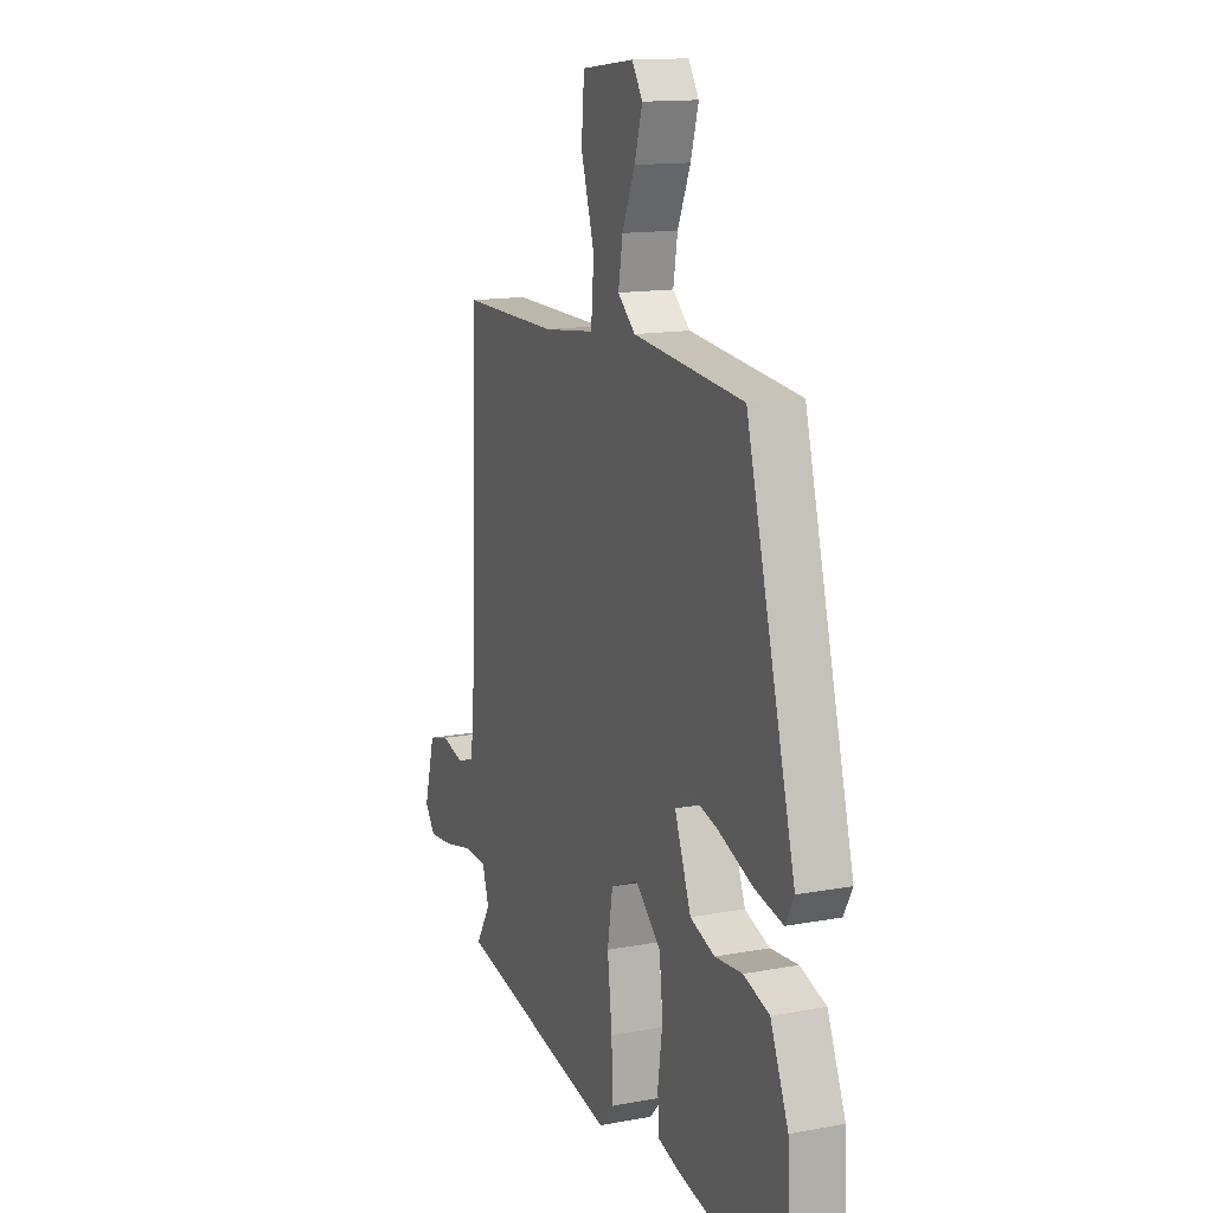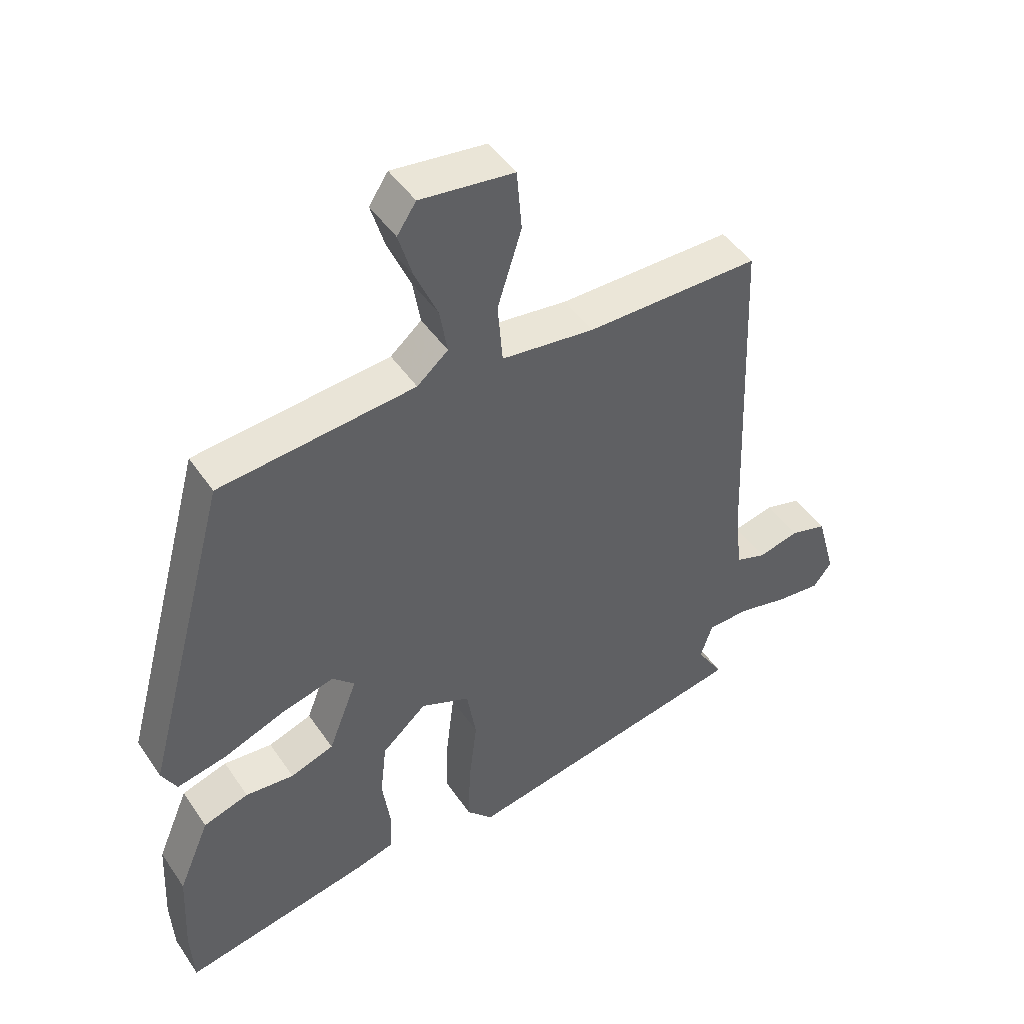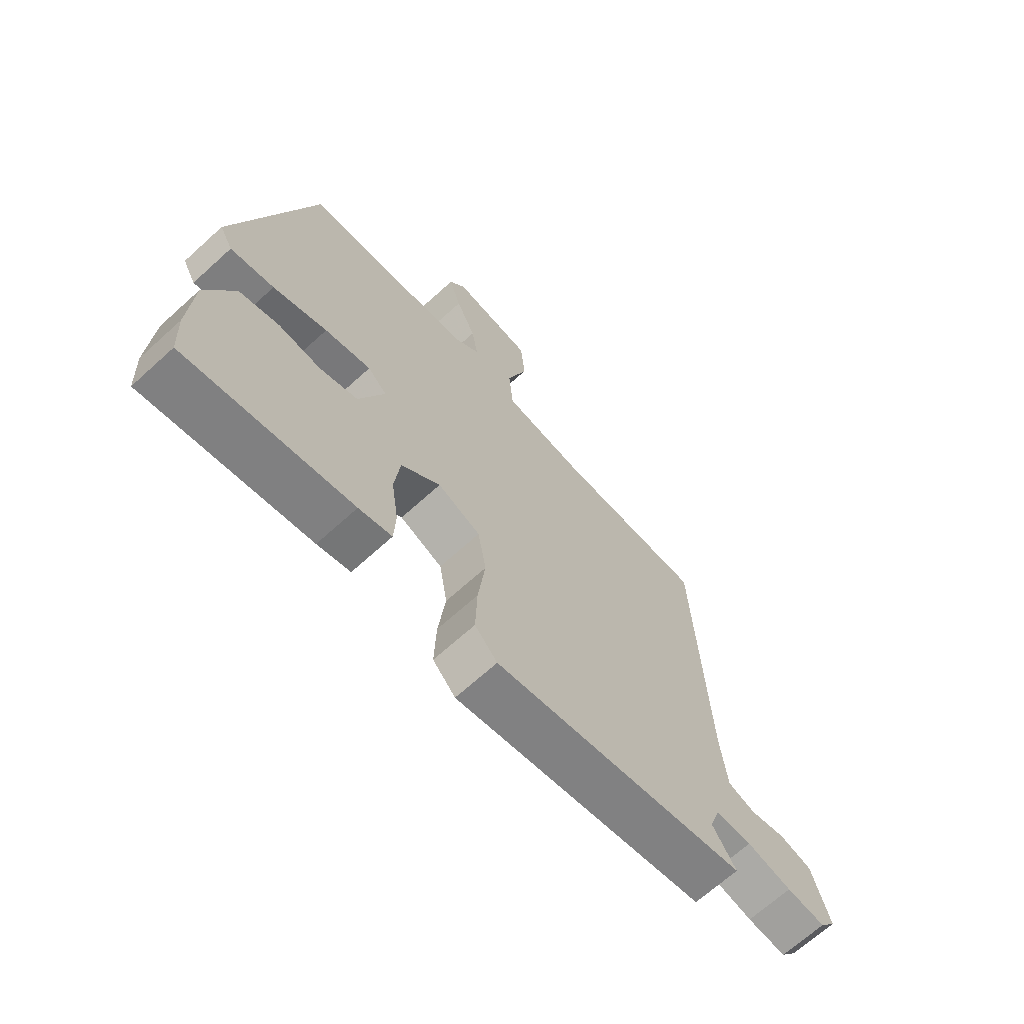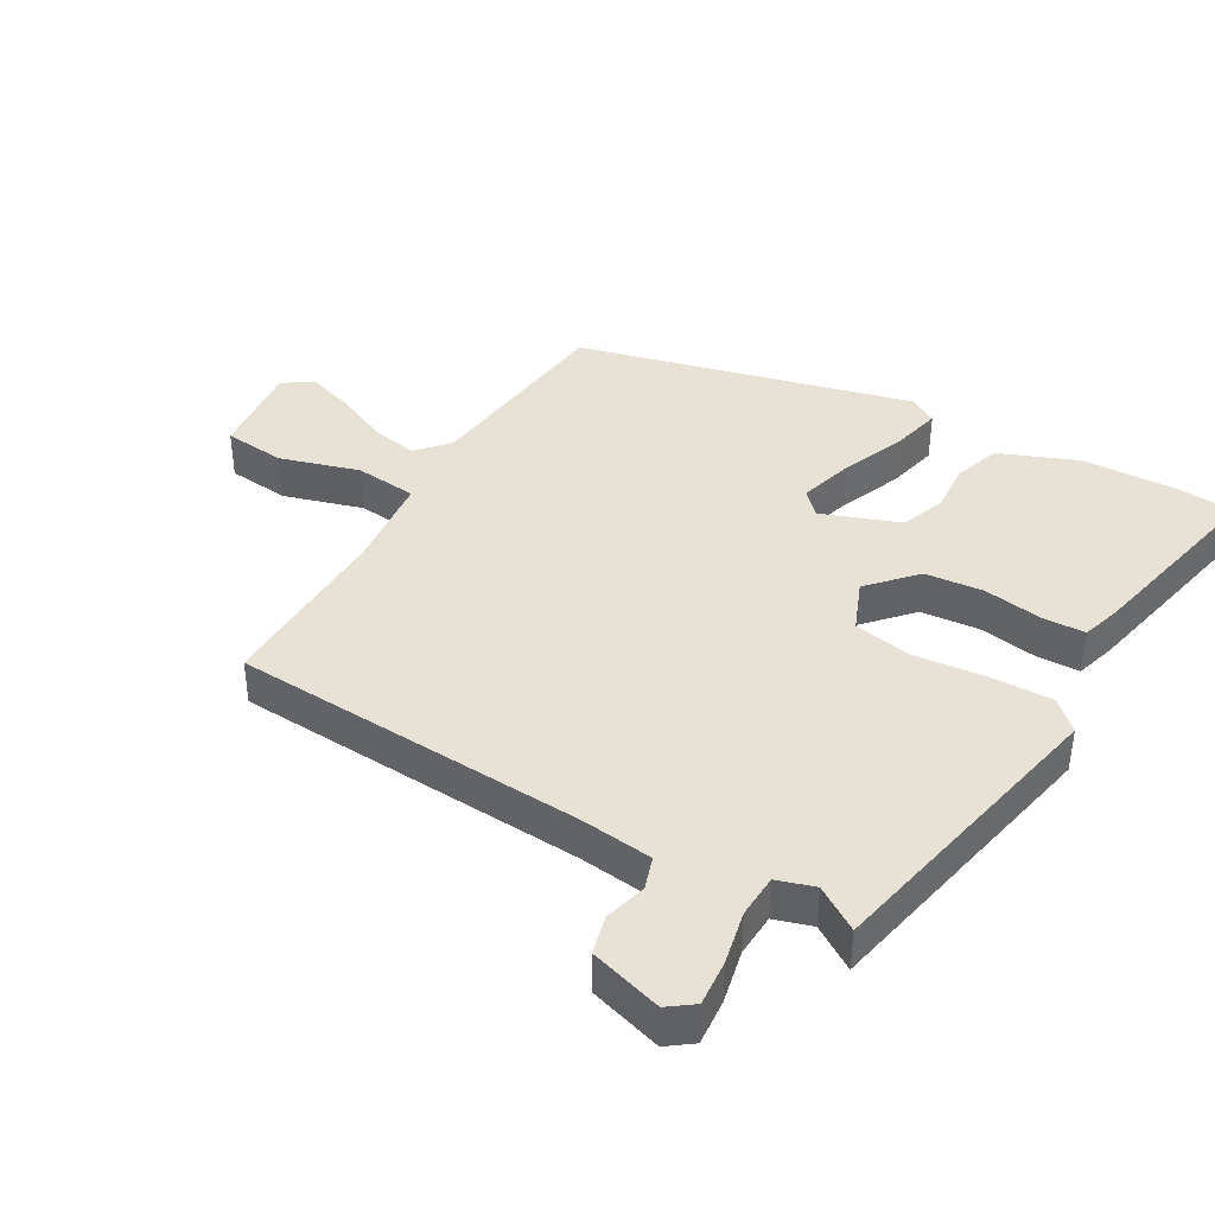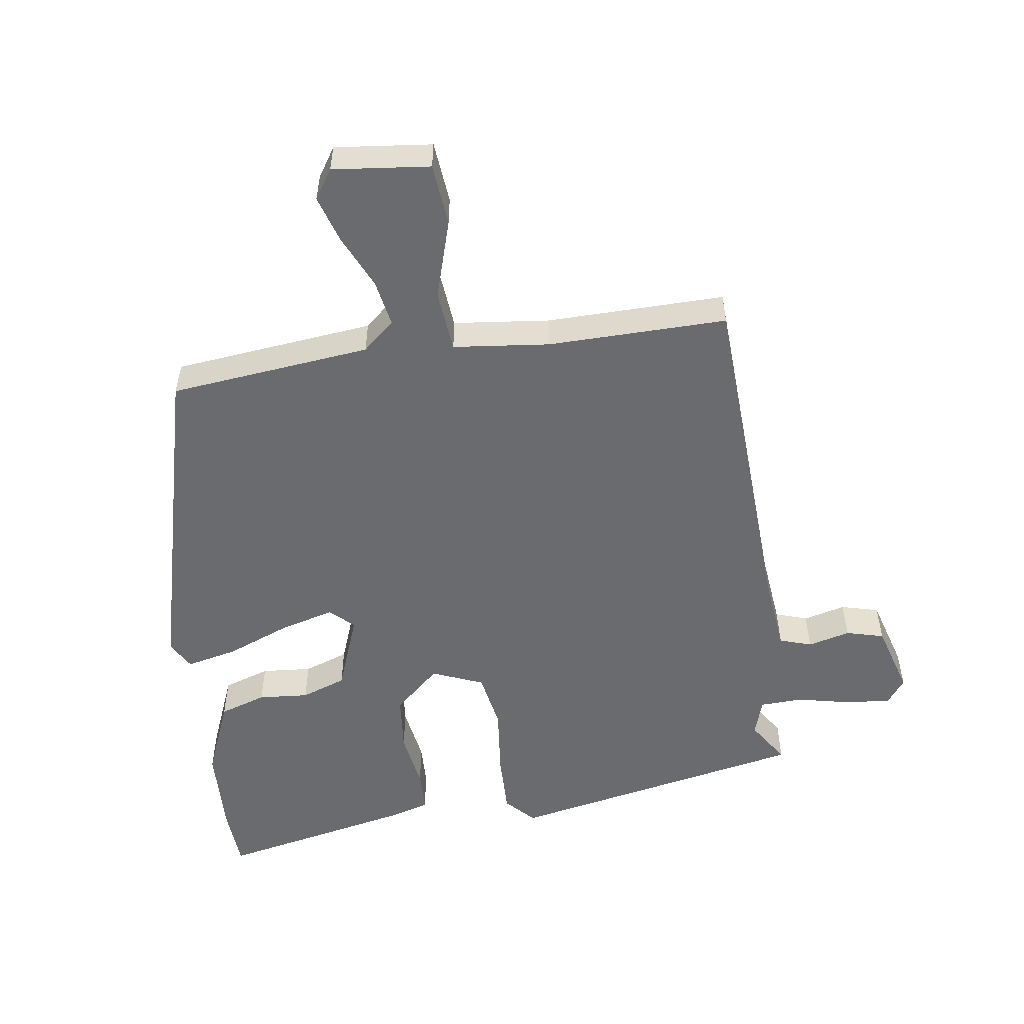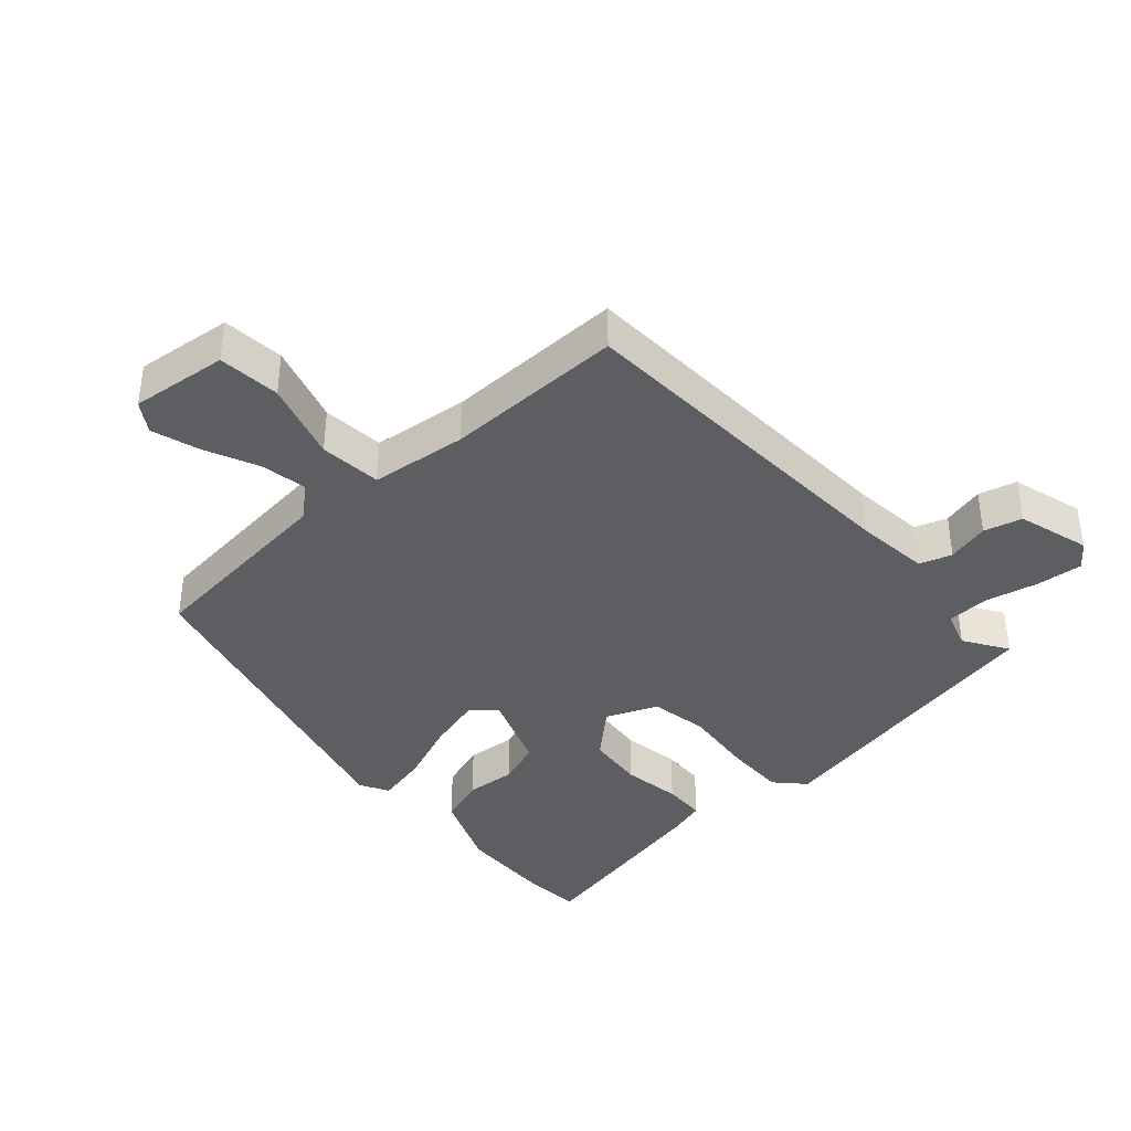
<metadata>
{"format":"obj","ext":"obj","renderer":"f3d","projection":"perspective","resolution":1024,"background":"white","views":[{"elev":14.2,"azim":-112.2,"up":"+Z"},{"elev":46.3,"azim":-32.3,"up":"+Z"},{"elev":-68.1,"azim":-47.7,"up":"+Z"},{"elev":40.2,"azim":121.0,"up":"+Y"},{"elev":-53.3,"azim":8.8,"up":"+Y"},{"elev":-38.7,"azim":42.4,"up":"+Y"}]}
</metadata>
<code>
v -0.364 0.07 0.472
v -0.055 0.07 0.502
v -0.006 0.07 0.544
v -0.018 0.07 0.615
v -0.054 0.07 0.697
v -0.076 0.07 0.77
v -0.046 0.07 0.815
v 0.102 0.07 0.797
v 0.11 0.07 0.702
v 0.072 0.07 0.581
v 0.08 0.07 0.486
v 0.227 0.07 0.468
v 0.501 0.07 0.469
v 0.522 0.07 -0.07
v 0.533 0.07 -0.183
v 0.582 0.07 -0.2
v 0.647 0.07 -0.184
v 0.705 0.07 -0.2
v 0.736 0.07 -0.311
v 0.707 0.07 -0.349
v 0.637 0.07 -0.342
v 0.556 0.07 -0.323
v 0.49 0.07 -0.325
v 0.471 0.07 -0.382
v 0.513 0.07 -0.449
v 0.052 0.07 -0.537
v 0.011 0.07 -0.493
v 0.014 0.07 -0.398
v 0.027 0.07 -0.288
v 0.012 0.07 -0.199
v -0.066 0.07 -0.166
v -0.137 0.07 -0.229
v -0.147 0.07 -0.318
v -0.134 0.07 -0.408
v -0.137 0.07 -0.474
v -0.197 0.07 -0.491
v -0.497 0.07 -0.551
v -0.502 0.07 -0.458
v -0.495 0.07 -0.316
v -0.445 0.07 -0.197
v -0.373 0.07 -0.174
v -0.296 0.07 -0.181
v -0.227 0.07 -0.157
v -0.181 0.07 -0.038
v -0.216 0.07 -0.004
v -0.3 0.07 -0.026
v -0.398 0.07 -0.064
v -0.477 0.07 -0.081
v -0.501 0.07 -0.037
v -0.364 0 0.472
v -0.055 0 0.502
v -0.006 0 0.544
v -0.018 0 0.615
v -0.054 0 0.697
v -0.076 0 0.77
v -0.046 0 0.815
v 0.102 0 0.797
v 0.11 0 0.702
v 0.072 0 0.581
v 0.08 0 0.486
v 0.227 0 0.468
v 0.501 0 0.469
v 0.522 0 -0.07
v 0.533 0 -0.183
v 0.582 0 -0.2
v 0.647 0 -0.184
v 0.705 0 -0.2
v 0.736 0 -0.311
v 0.707 0 -0.349
v 0.637 0 -0.342
v 0.556 0 -0.323
v 0.49 0 -0.325
v 0.471 0 -0.382
v 0.513 0 -0.449
v 0.052 0 -0.537
v 0.011 0 -0.493
v 0.014 0 -0.398
v 0.027 0 -0.288
v 0.012 0 -0.199
v -0.066 0 -0.166
v -0.137 0 -0.229
v -0.147 0 -0.318
v -0.134 0 -0.408
v -0.137 0 -0.474
v -0.197 0 -0.491
v -0.497 0 -0.551
v -0.502 0 -0.458
v -0.495 0 -0.316
v -0.445 0 -0.197
v -0.373 0 -0.174
v -0.296 0 -0.181
v -0.227 0 -0.157
v -0.181 0 -0.038
v -0.216 0 -0.004
v -0.3 0 -0.026
v -0.398 0 -0.064
v -0.477 0 -0.081
v -0.501 0 -0.037
f 49 1 2
f 48 49 2
f 47 48 2
f 46 47 2
f 45 46 2 3
f 44 45 3
f 40 41 42
f 39 40 42
f 38 39 42
f 37 38 42
f 36 37 42
f 35 36 42
f 34 35 42
f 33 34 42
f 32 33 42 43
f 31 32 43 44
f 27 28 29
f 26 27 29
f 25 26 29
f 24 25 29
f 23 24 29 30
f 31 44 3
f 30 31 3
f 23 30 3
f 22 23 3
f 20 21 22
f 19 20 22
f 18 19 22
f 17 18 22
f 16 17 22
f 12 13 14
f 11 12 14 15
f 8 9 10
f 7 8 10
f 6 7 10
f 5 6 10
f 4 5 10
f 4 10 11
f 3 4 11 15
f 15 16 22
f 3 15 22
f 51 50 98
f 51 98 97
f 51 97 96
f 51 96 95
f 52 51 95 94
f 52 94 93
f 91 90 89
f 91 89 88
f 91 88 87
f 91 87 86
f 91 86 85
f 91 85 84
f 91 84 83
f 91 83 82
f 92 91 82 81
f 93 92 81 80
f 78 77 76
f 78 76 75
f 78 75 74
f 78 74 73
f 79 78 73 72
f 52 93 80
f 52 80 79
f 52 79 72
f 52 72 71
f 71 70 69
f 71 69 68
f 71 68 67
f 71 67 66
f 71 66 65
f 63 62 61
f 64 63 61 60
f 59 58 57
f 59 57 56
f 59 56 55
f 59 55 54
f 59 54 53
f 60 59 53
f 64 60 53 52
f 71 65 64
f 71 64 52
f 1 50 51 2
f 2 51 52 3
f 3 52 53 4
f 4 53 54 5
f 5 54 55 6
f 6 55 56 7
f 7 56 57 8
f 8 57 58 9
f 9 58 59 10
f 10 59 60 11
f 11 60 61 12
f 12 61 62 13
f 13 62 63 14
f 14 63 64 15
f 15 64 65 16
f 16 65 66 17
f 17 66 67 18
f 18 67 68 19
f 19 68 69 20
f 20 69 70 21
f 21 70 71 22
f 22 71 72 23
f 23 72 73 24
f 24 73 74 25
f 25 74 75 26
f 26 75 76 27
f 27 76 77 28
f 28 77 78 29
f 29 78 79 30
f 30 79 80 31
f 31 80 81 32
f 32 81 82 33
f 33 82 83 34
f 34 83 84 35
f 35 84 85 36
f 36 85 86 37
f 37 86 87 38
f 38 87 88 39
f 39 88 89 40
f 40 89 90 41
f 41 90 91 42
f 42 91 92 43
f 43 92 93 44
f 44 93 94 45
f 45 94 95 46
f 46 95 96 47
f 47 96 97 48
f 48 97 98 49
f 49 98 50 1

</code>
